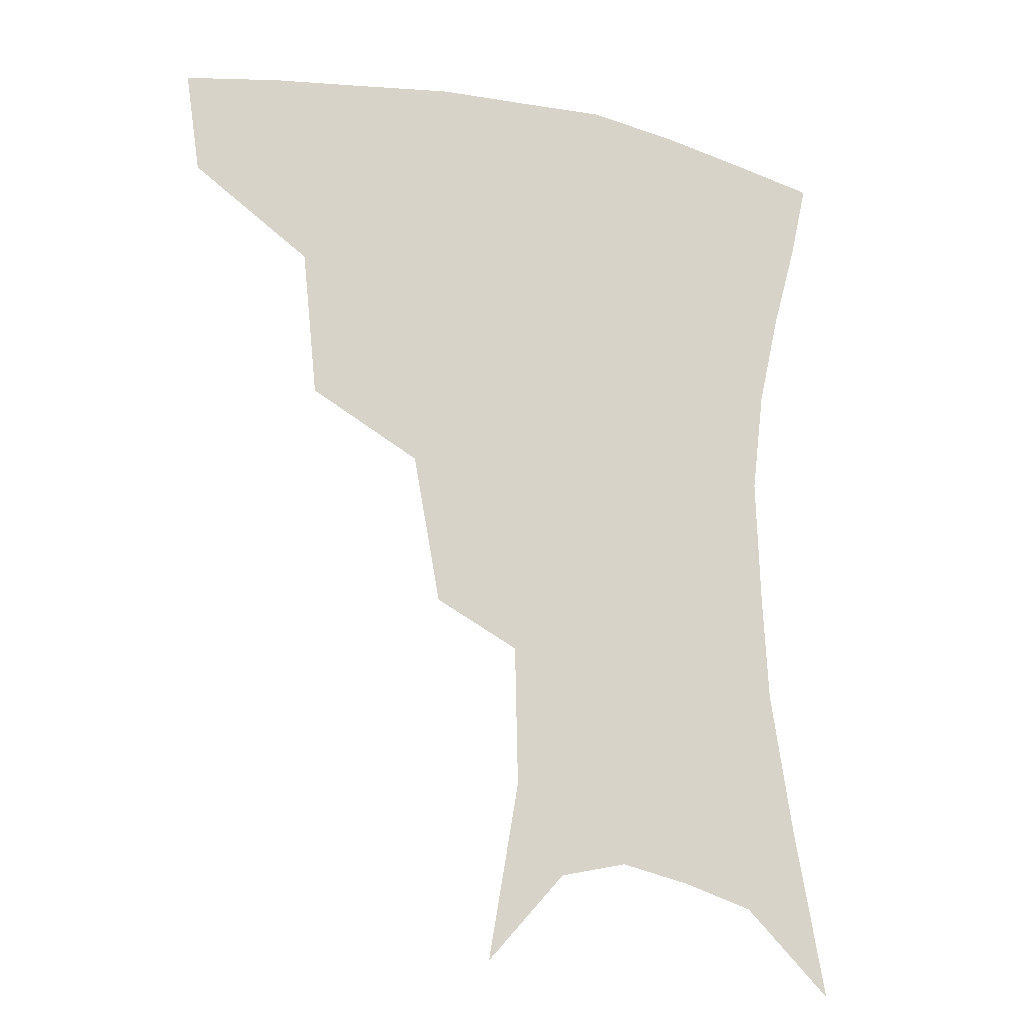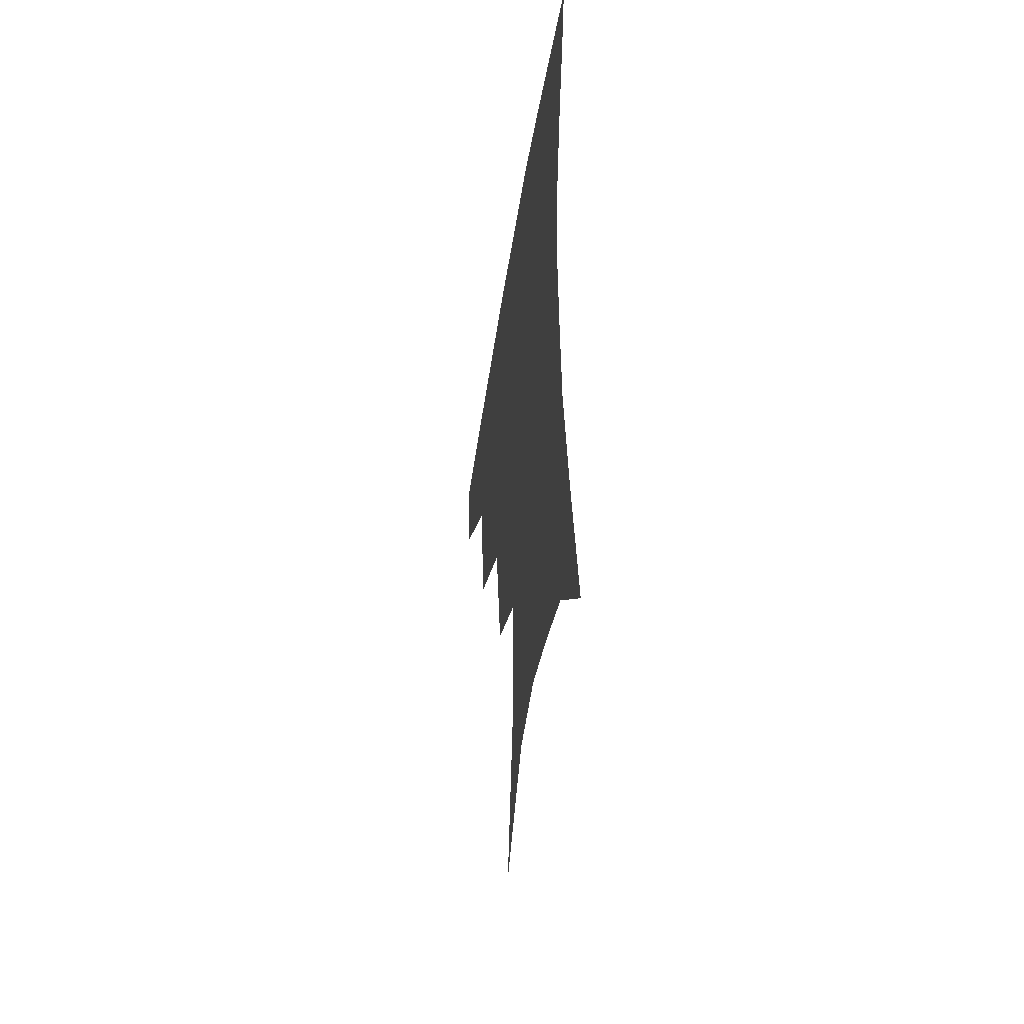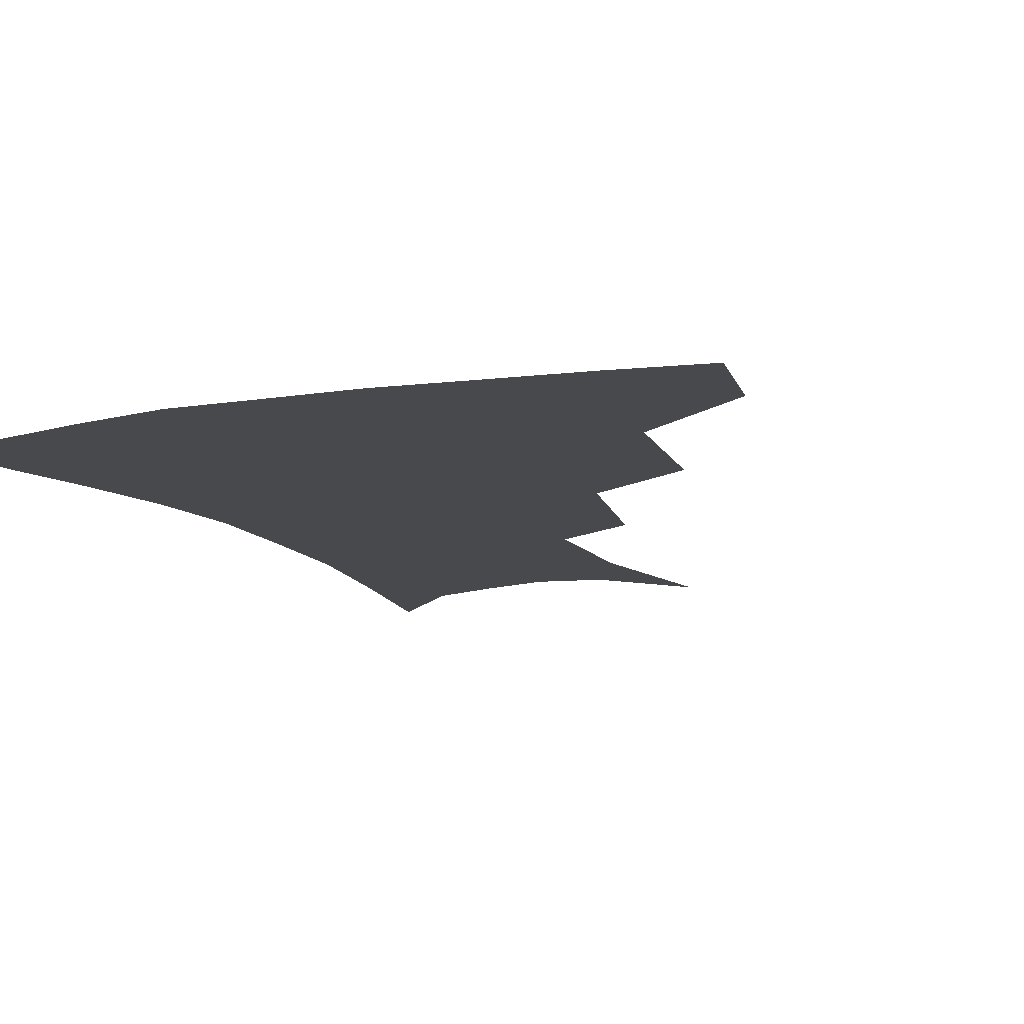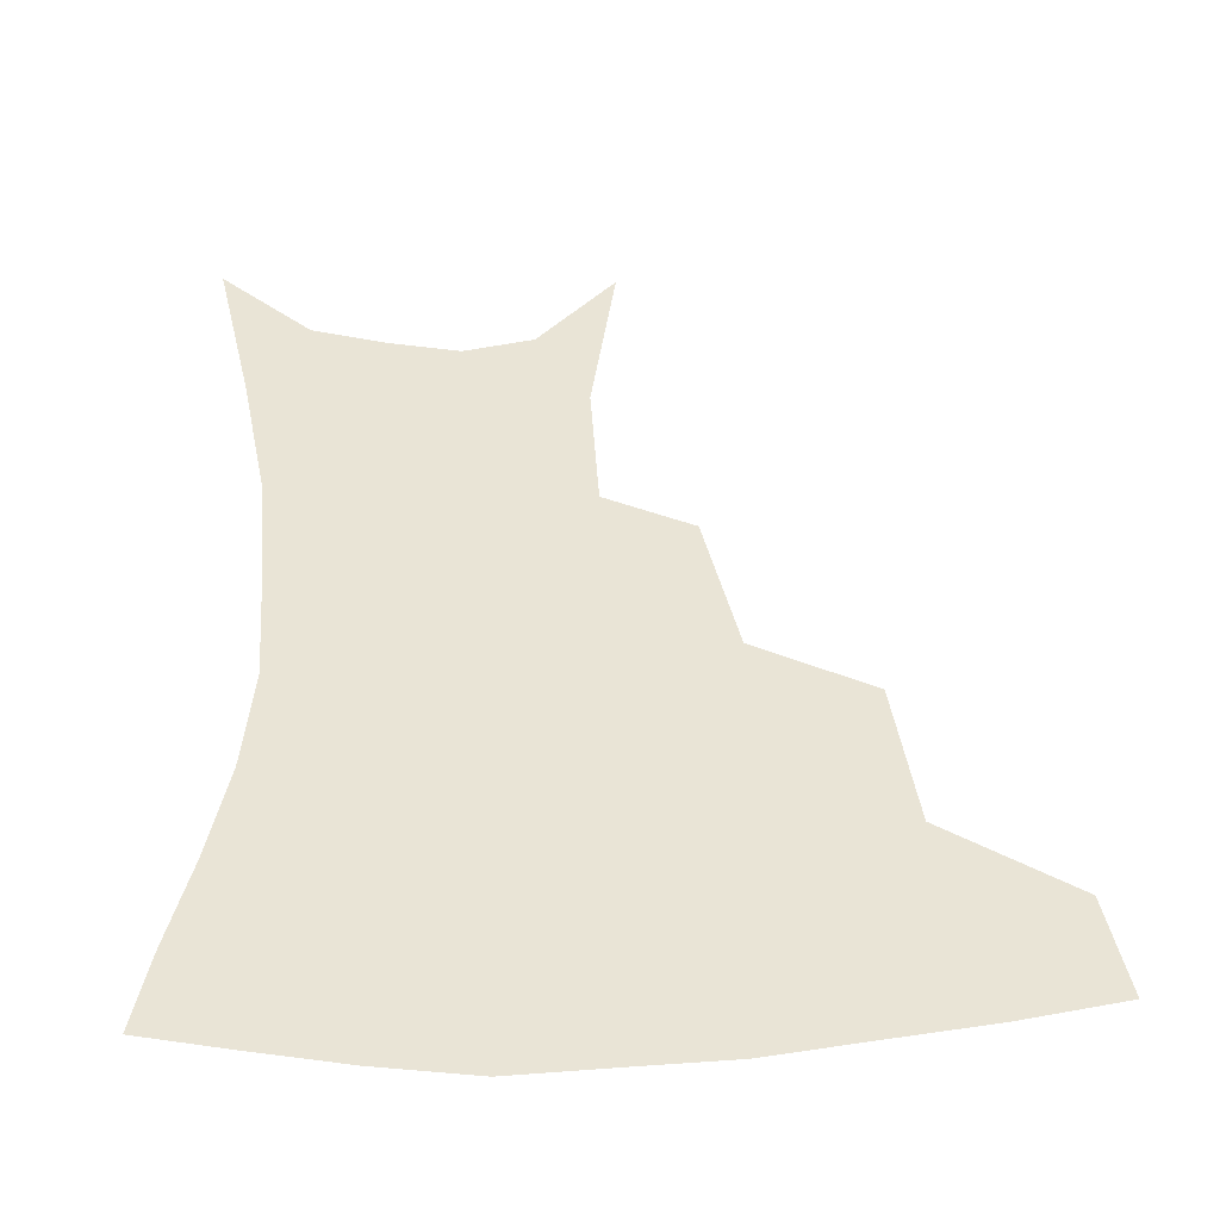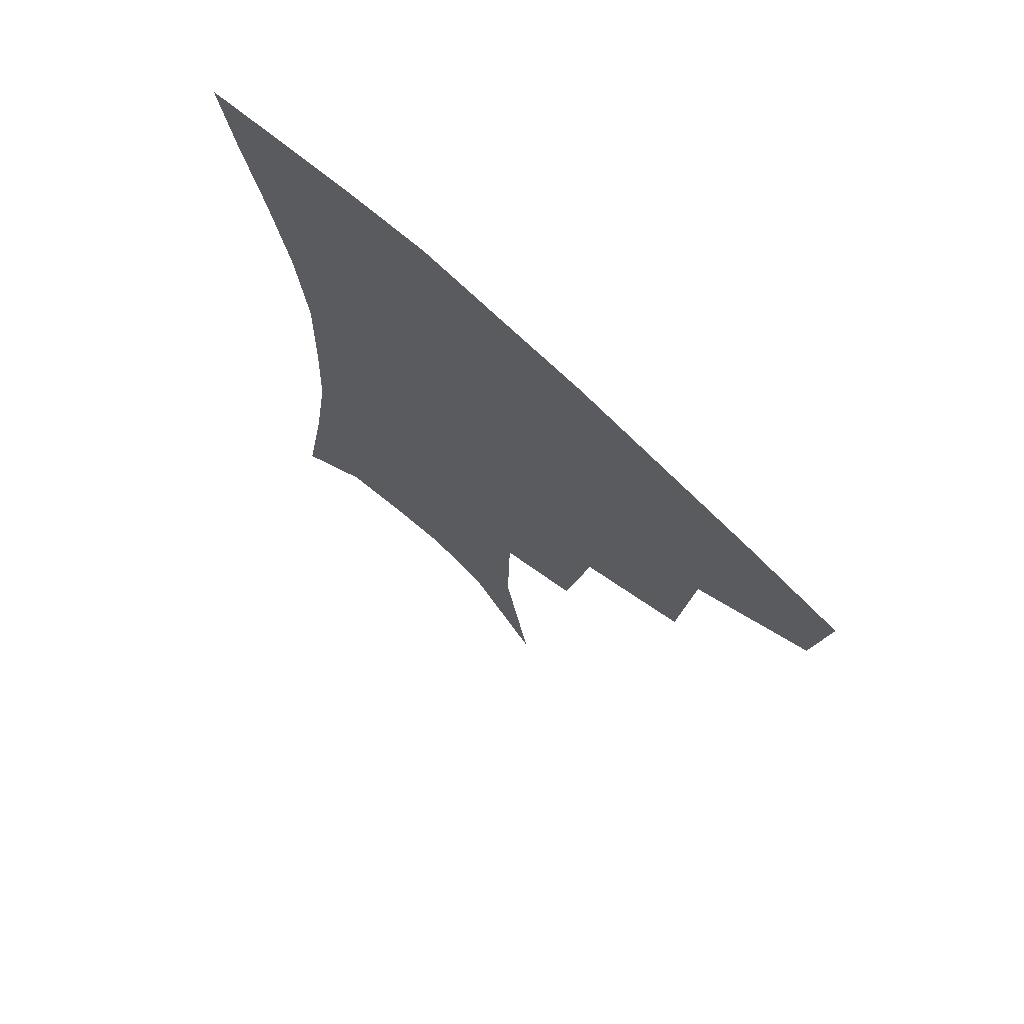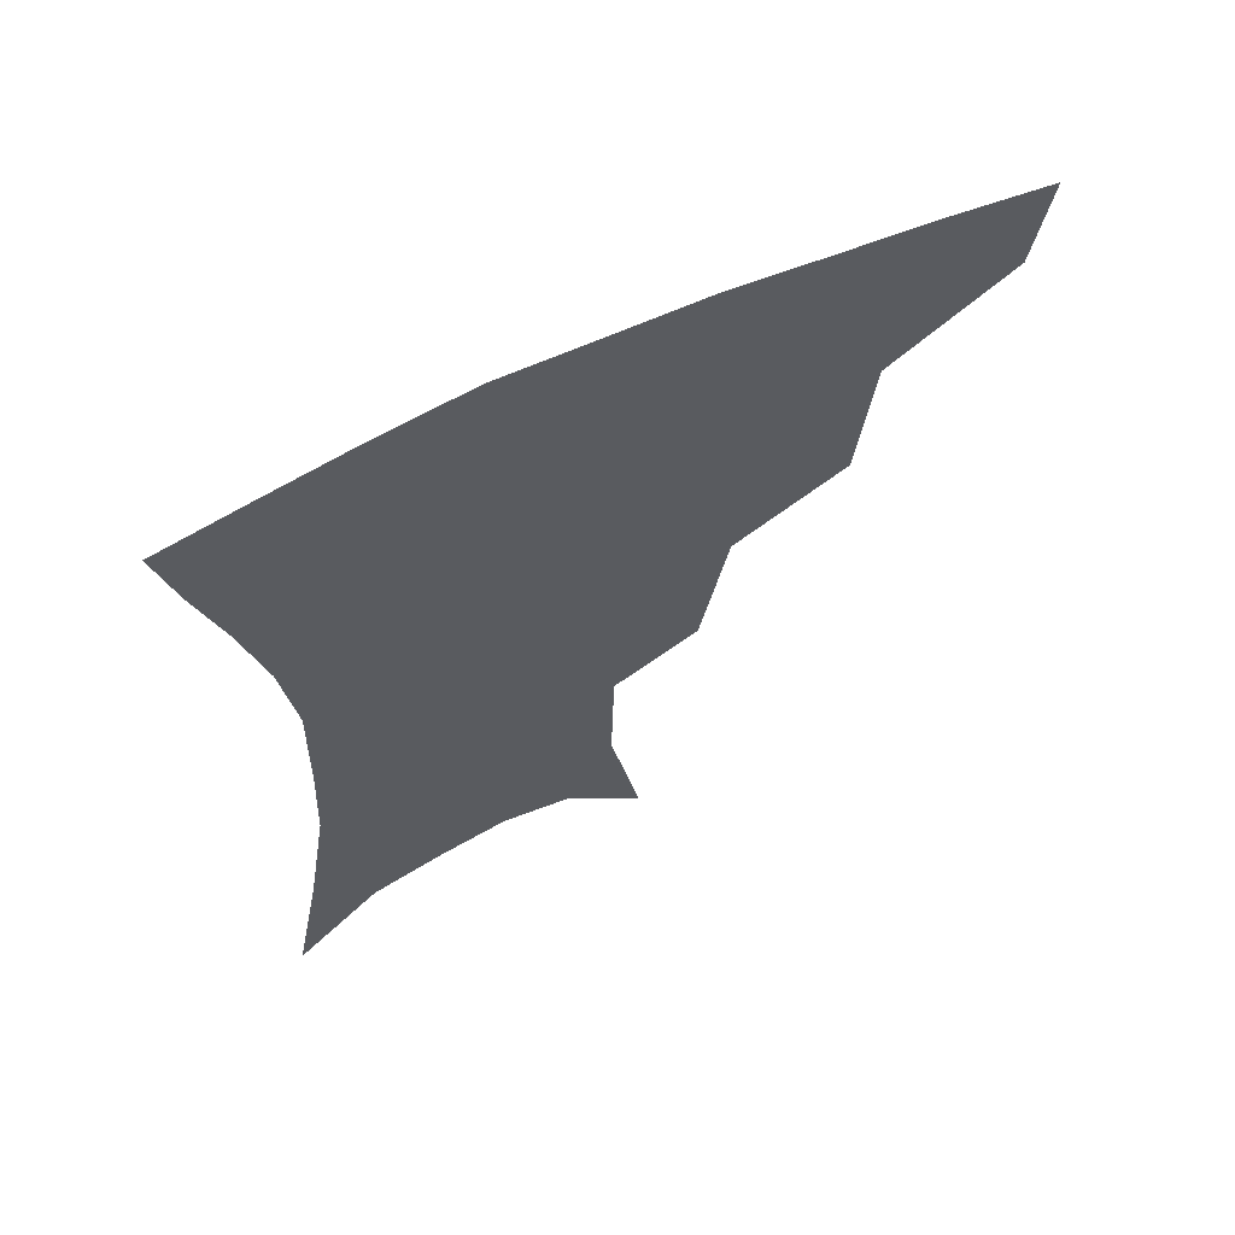
<metadata>
{"format":"obj","ext":"obj","renderer":"f3d","projection":"perspective","resolution":1024,"background":"white","views":[{"elev":-18.1,"azim":-22.2,"up":"+Y"},{"elev":-47.9,"azim":81.2,"up":"+Y"},{"elev":-12.2,"azim":-156.4,"up":"+Z"},{"elev":42.4,"azim":177.7,"up":"+Z"},{"elev":71.3,"azim":-136.9,"up":"+Y"},{"elev":65.2,"azim":154.5,"up":"+Y"}]}
</metadata>
<code>
v 462.8 350.4 0
v 458.2 381 0
v 503.2 281.4 0
v 498.5 325.9 0
v 492.9 356.7 0
v 487.6 386.2 0
v 544.8 218.4 0
v 536.4 263.3 0
v 530 302.9 0
v 525.7 334.2 0
v 521.2 361.7 0
v 516.8 390.2 0
v 561.9 109.2 0
v 571.2 162.9 0
v 570.3 205.3 0
v 562.5 239.1 0
v 557.2 278.5 0
v 554.6 312.5 0
v 551.9 339.3 0
v 548.6 365.4 0
v 545 394.1 0
v 585.8 135.8 0
v 589.5 180.2 0
v 586 217.1 0
v 581.3 252.5 0
v 578.6 286.5 0
v 578.1 317.6 0
v 577.4 342.1 0
v 576.5 366.8 0
v 573.4 395.3 0
v 606.5 140.4 0
v 606.2 181.1 0
v 602.5 223.9 0
v 600 258.6 0
v 599.5 289.9 0
v 600.3 318.1 0
v 601.7 343 0
v 602.4 367.1 0
v 600.4 396.7 0
v 627.8 135.7 0
v 623.2 184.4 0
v 619.4 225.1 0
v 618.3 258.2 0
v 619.2 289.4 0
v 621.7 317.1 0
v 624.7 341.4 0
v 628 365.5 0
v 628.5 392.6 0
v 649.3 128.9 0
v 641.9 177.6 0
v 637.4 217.7 0
v 636.8 249.9 0
v 637.9 282.3 0
v 641.5 312.9 0
v 646.9 338.4 0
v 652 362.6 0
v 655.7 387.2 0
v 675.7 102.9 0
v 666.3 154.3 0
v 659.5 198 0
v 657.8 231.1 0
v 656.6 269.6 0
v 660.5 301.3 0
v 667.2 330.9 0
v 674.7 357.7 0
v 680.3 382 0
v 721 391 0
f 4 5 1
f 1 5 2
f 5 6 2
f 8 9 3
f 3 9 4
f 9 10 4
f 4 10 5
f 10 11 5
f 5 11 6
f 11 12 6
f 15 16 7
f 7 16 8
f 16 17 8
f 8 17 9
f 17 18 9
f 9 18 10
f 18 19 10
f 10 19 11
f 19 20 11
f 11 20 12
f 20 21 12
f 13 22 14
f 22 23 14
f 14 23 15
f 23 24 15
f 15 24 16
f 24 25 16
f 16 25 17
f 25 26 17
f 17 26 18
f 26 27 18
f 18 27 19
f 27 28 19
f 19 28 20
f 28 29 20
f 20 29 21
f 29 30 21
f 22 31 23
f 31 32 23
f 23 32 24
f 32 33 24
f 24 33 25
f 33 34 25
f 25 34 26
f 34 35 26
f 26 35 27
f 35 36 27
f 27 36 28
f 36 37 28
f 28 37 29
f 37 38 29
f 29 38 30
f 38 39 30
f 31 40 32
f 40 41 32
f 32 41 33
f 41 42 33
f 33 42 34
f 42 43 34
f 34 43 35
f 43 44 35
f 35 44 36
f 44 45 36
f 36 45 37
f 45 46 37
f 37 46 38
f 46 47 38
f 38 47 39
f 47 48 39
f 40 49 41
f 49 50 41
f 41 50 42
f 50 51 42
f 42 51 43
f 51 52 43
f 43 52 44
f 52 53 44
f 44 53 45
f 53 54 45
f 45 54 46
f 54 55 46
f 46 55 47
f 55 56 47
f 47 56 48
f 56 57 48
f 49 58 50
f 58 59 50
f 50 59 51
f 59 60 51
f 51 60 52
f 60 61 52
f 52 61 53
f 61 62 53
f 53 62 54
f 62 63 54
f 54 63 55
f 63 64 55
f 55 64 56
f 64 65 56
f 56 65 57
f 65 66 57

</code>
